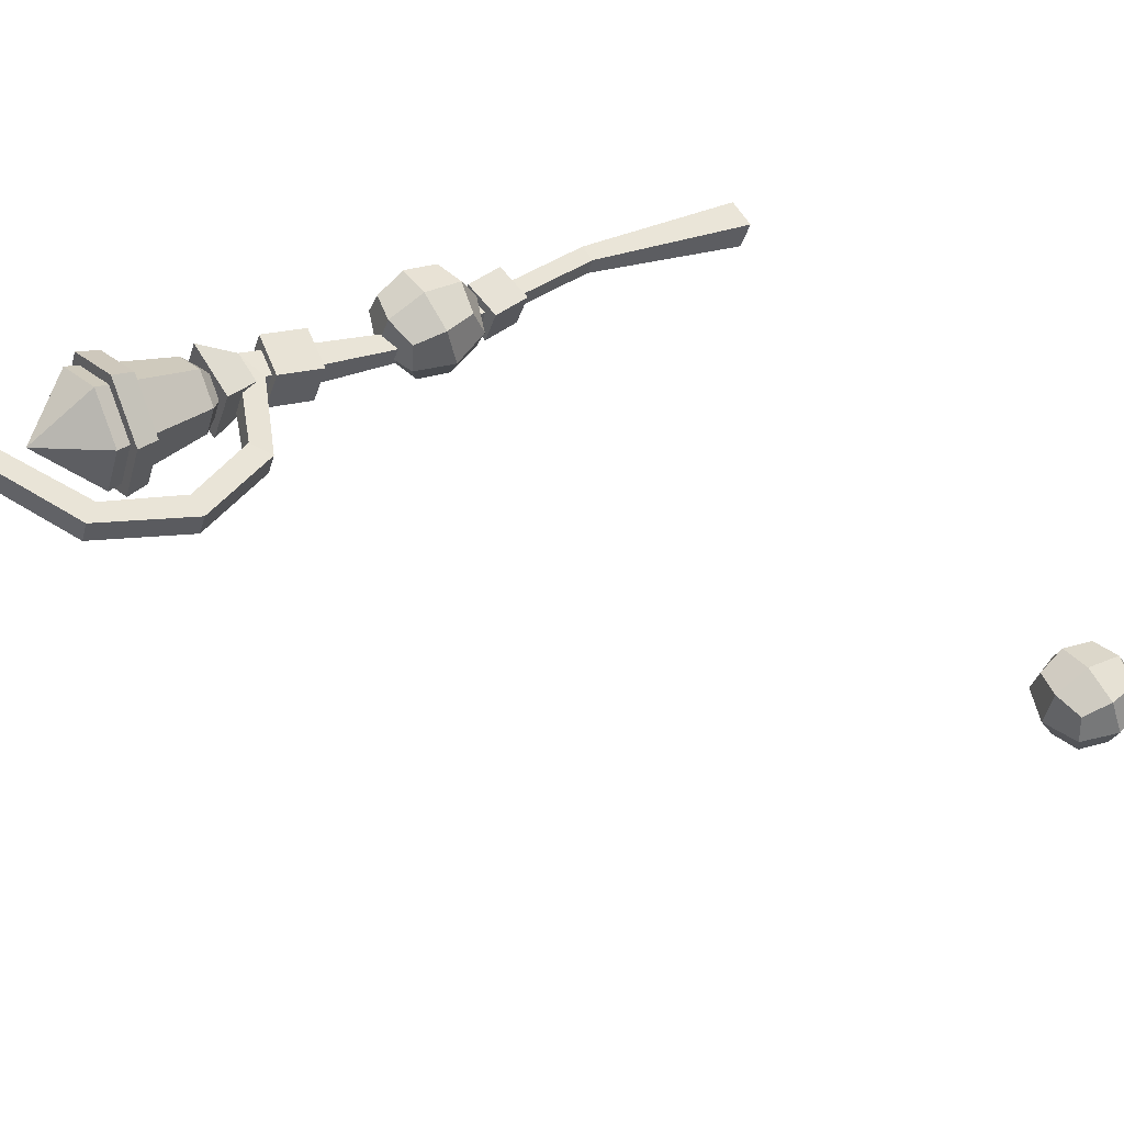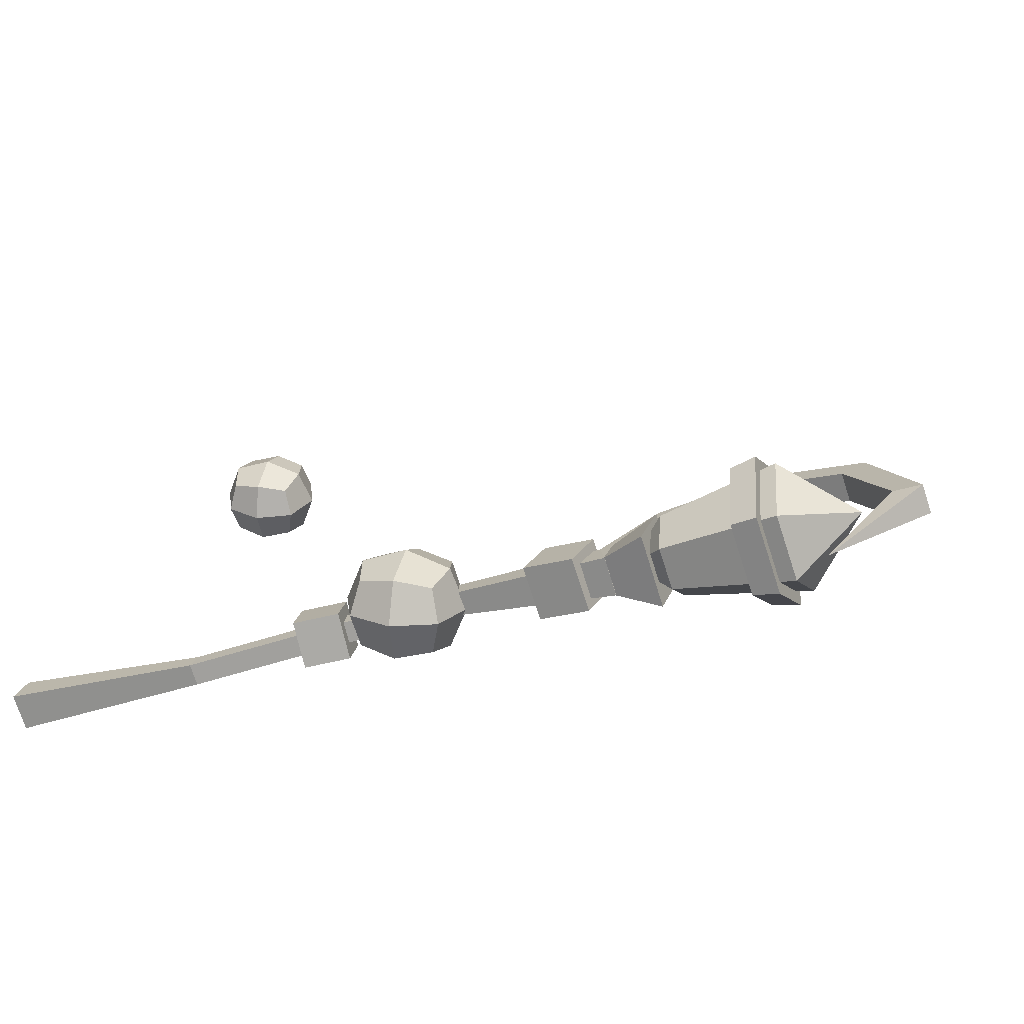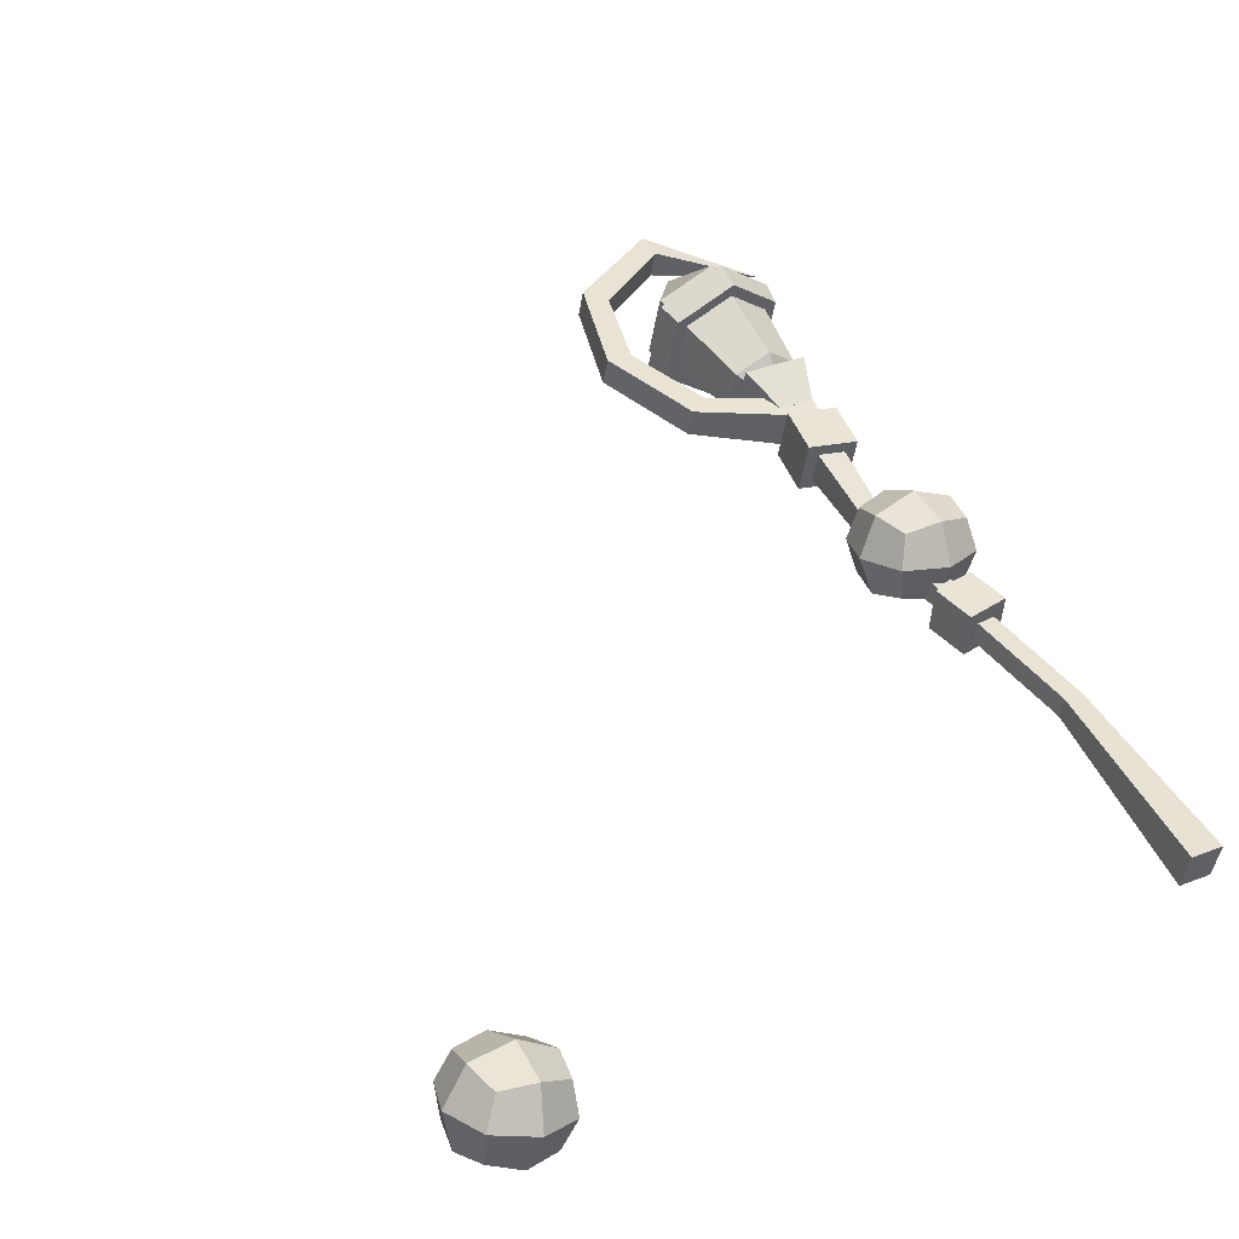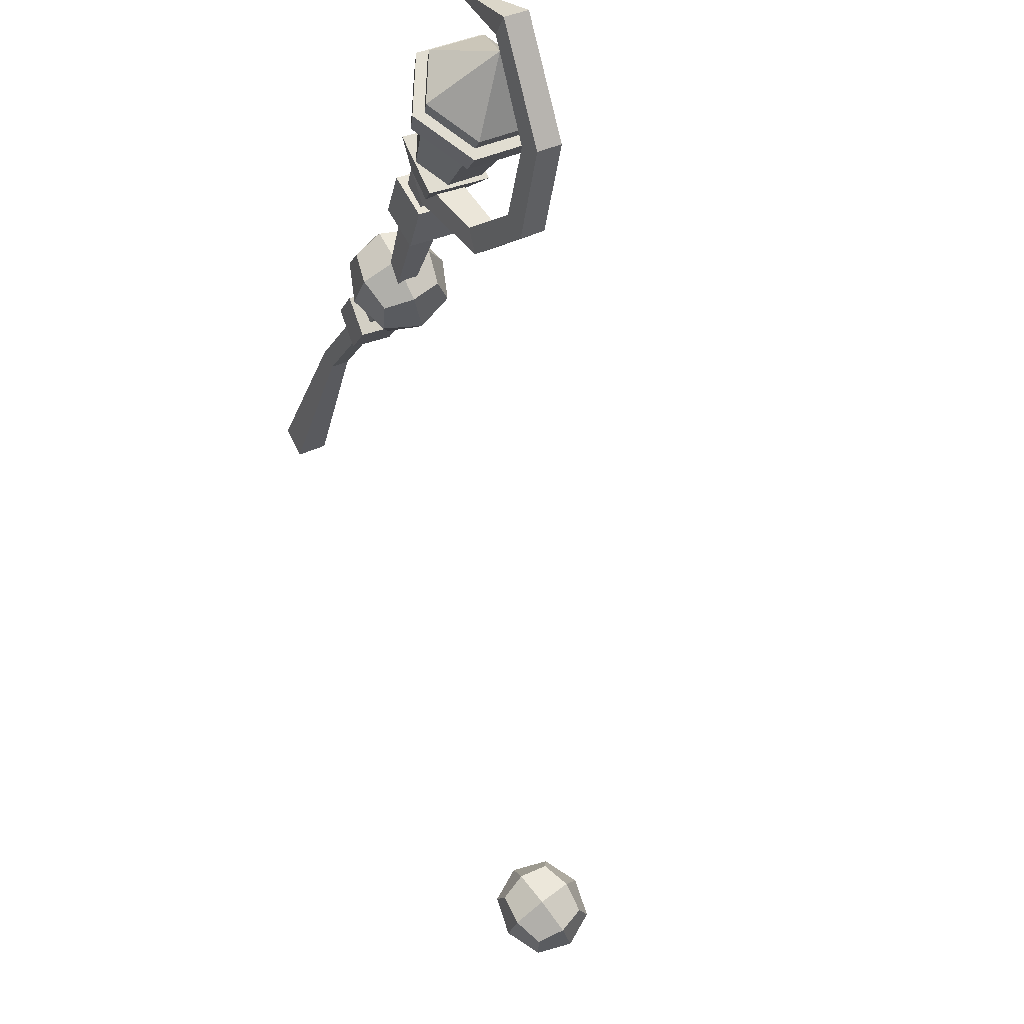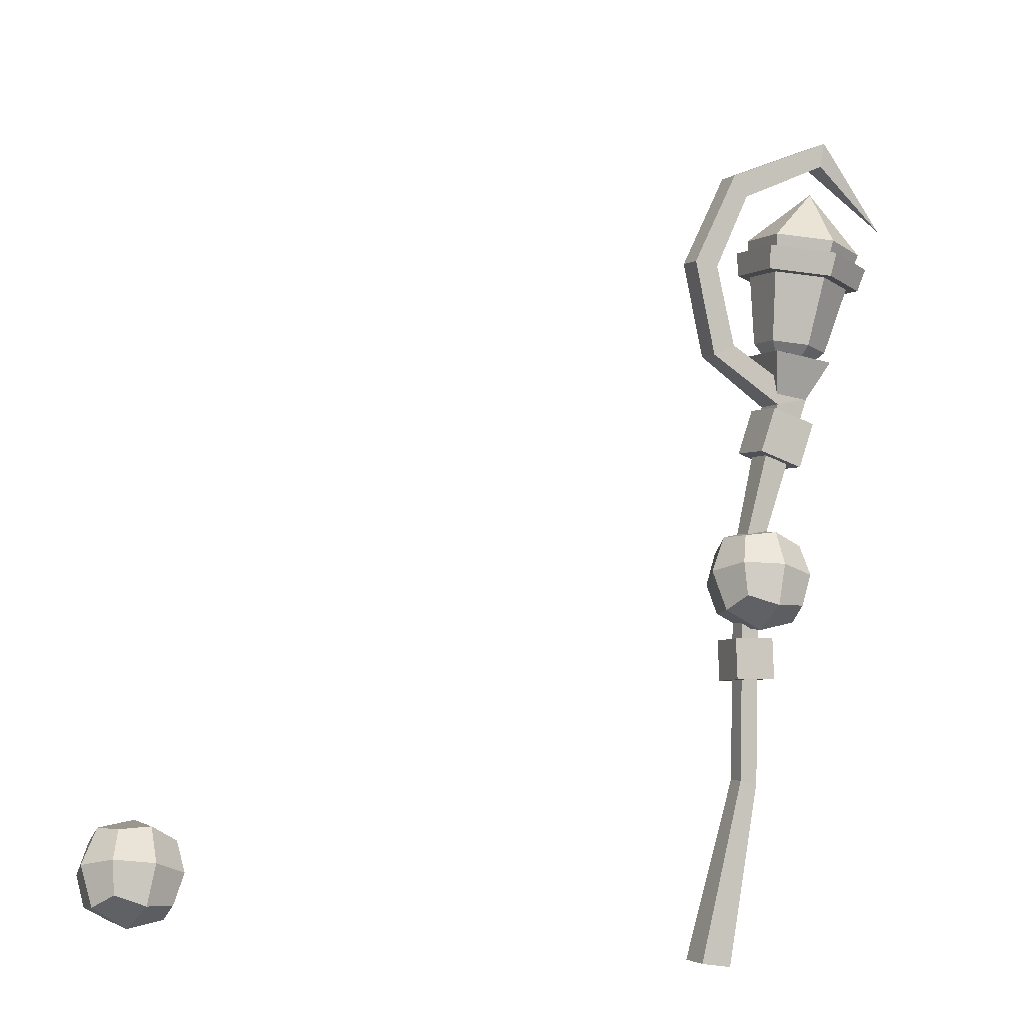
<metadata>
{"format":"obj","ext":"obj","renderer":"f3d","projection":"perspective","resolution":1024,"background":"white","views":[{"elev":62.9,"azim":57.6,"up":"+Y"},{"elev":19.9,"azim":-76.0,"up":"+Y"},{"elev":25.8,"azim":147.9,"up":"+Y"},{"elev":74.4,"azim":63.2,"up":"+Z"},{"elev":-23.1,"azim":153.0,"up":"+Z"}]}
</metadata>
<code>
o STICK.005_STICK.001
v -0.5012 0.592 0.04798
v -0.5012 0.5637 0.05751
v -0.4702 0.4601 -0.2167
v -0.4702 0.5085 -0.2331
v -0.5311 0.5637 0.05751
v -0.5213 0.4601 -0.2167
v -0.5311 0.592 0.04798
v -0.5213 0.5085 -0.2331
v -0.4719 0.7457 0.6382
v -0.3441 0.7716 0.6894
v -0.377 0.7786 0.7101
v -0.5222 0.7538 0.6545
v -0.3441 0.8091 0.6768
v -0.2874 0.8542 0.8107
v -0.2874 0.8167 0.8233
v -0.5196 0.8045 0.6377
v -0.377 0.816 0.6975
v -0.4692 0.7965 0.6214
v -0.3358 0.8656 0.9684
v -0.3628 0.8564 0.941
v -0.3269 0.8167 0.8233
v -0.3269 0.8542 0.8107
v -0.3628 0.8939 0.9284
v -0.4929 0.9201 1.006
v -0.4938 0.9328 1.044
v -0.3358 0.9031 0.9558
v -0.6321 0.8773 0.941
v -0.4938 0.8953 1.056
v -0.4929 0.8827 1.019
v -0.4491 0.7066 0.3879
v -0.4789 0.7066 0.3879
v -0.4789 0.6783 0.3974
v -0.4491 0.6783 0.3974
f 1 2 3 4
f 2 5 6 3
f 5 7 8 6
f 7 1 4 8
f 6 8 4 3
f 9 10 11 12
f 13 14 15 10
f 16 17 13 18
f 18 13 10 9
f 12 11 17 16
f 15 19 20 21
f 11 21 22 17
f 10 15 21 11
f 17 22 14 13
f 23 24 25 26
f 22 23 26 14
f 14 26 19 15
f 21 20 23 22
f 25 27 28
f 26 25 28 19
f 20 29 24 23
f 19 28 29 20
f 29 27 24
f 28 27 29
f 24 27 25
f 16 18 30 31
f 12 16 31 32
f 9 12 32 33
f 18 9 33 30
f 31 30 1 7
f 32 31 7 5
f 33 32 5 2
f 30 33 2 1
o STICK.002_Cube.001
v -0.5202 0.7083 0.5508
v -0.533 0.7325 0.6204
v -0.5311 0.8033 0.5962
v -0.5182 0.779 0.5265
v -0.4574 0.8056 0.609
v -0.4445 0.7814 0.5393
v -0.4593 0.7348 0.6332
v -0.4465 0.7106 0.5636
f 34 35 36 37
f 37 36 38 39
f 39 38 40 41
f 41 40 35 34
f 37 39 41 34
f 38 36 35 40
o STICK.003_Cube.001
v -0.5189 0.8041 0.6365
v -0.4654 0.8018 0.6373
v -0.4678 0.7512 0.6543
v -0.5213 0.7534 0.6536
v -0.5406 0.8473 0.6901
v -0.5451 0.7534 0.7217
v -0.446 0.7492 0.7231
v -0.4416 0.8431 0.6915
f 42 43 44 45
f 46 47 48 49
f 44 48 47 45
f 42 46 49 43
f 43 49 48 44
f 45 47 46 42
o STICK.004_Cube.001
v -0.5289 0.6056 0.2181
v -0.5183 0.6219 0.2804
v -0.5129 0.6846 0.2631
v -0.5234 0.6683 0.2008
v -0.4486 0.6766 0.2543
v -0.4592 0.6603 0.192
v -0.4541 0.6139 0.2716
v -0.4647 0.5976 0.2093
f 50 51 52 53
f 53 52 54 55
f 55 54 56 57
f 57 56 51 50
f 53 55 57 50
f 54 52 51 56
o WIRST.001_WIRST.003
v -0.5334 0.6504 0.404
v -0.5446 0.6973 0.4152
v -0.5681 0.6973 0.3529
v -0.5446 0.6401 0.3529
v -0.5334 0.7441 0.404
v -0.5446 0.7544 0.3529
v -0.5334 0.7441 0.3017
v -0.5446 0.6973 0.2905
v -0.5334 0.6504 0.3017
v -0.4822 0.6973 0.267
v -0.4822 0.6401 0.2905
v -0.4822 0.7544 0.2905
v -0.4311 0.7441 0.3017
v -0.4199 0.6973 0.2905
v -0.4311 0.6504 0.3017
v -0.3964 0.6973 0.3529
v -0.4199 0.6401 0.3529
v -0.4199 0.7544 0.3529
v -0.4311 0.7441 0.404
v -0.4199 0.6973 0.4152
v -0.4311 0.6504 0.404
v -0.4822 0.6973 0.4388
v -0.4822 0.6401 0.4152
v -0.4822 0.7544 0.4152
v -0.4822 0.6186 0.3529
v -0.4822 0.7759 0.3529
f 58 59 60 61
f 59 62 63 60
f 60 63 64 65
f 61 60 65 66
f 66 65 67 68
f 65 64 69 67
f 67 69 70 71
f 68 67 71 72
f 72 71 73 74
f 71 70 75 73
f 73 75 76 77
f 74 73 77 78
f 78 77 79 80
f 77 76 81 79
f 79 81 62 59
f 80 79 59 58
f 66 68 82 61
f 68 72 74 82
f 82 74 78 80
f 61 82 80 58
f 70 69 83 75
f 69 64 63 83
f 83 63 62 81
f 75 83 81 76
o WIRST_WIRST.002
v 0.4247 0.4297 -0.1431
v 0.4062 0.4704 -0.1323
v 0.3851 0.4669 -0.1902
v 0.4165 0.4188 -0.1906
v 0.4082 0.5153 -0.1422
v 0.3963 0.5232 -0.1896
v 0.4085 0.5163 -0.237
v 0.4066 0.4717 -0.2479
v 0.425 0.4307 -0.2379
v 0.4633 0.4828 -0.2694
v 0.4733 0.4304 -0.2481
v 0.4531 0.5348 -0.2471
v 0.5013 0.5343 -0.2365
v 0.5198 0.4935 -0.2473
v 0.5179 0.4486 -0.2374
v 0.541 0.497 -0.1894
v 0.5297 0.4407 -0.19
v 0.5095 0.5451 -0.189
v 0.501 0.5332 -0.1417
v 0.5194 0.4923 -0.1317
v 0.5176 0.4476 -0.1426
v 0.4628 0.4811 -0.1102
v 0.4729 0.4291 -0.1325
v 0.4527 0.5335 -0.1315
v 0.4769 0.4101 -0.1905
v 0.4491 0.5539 -0.1891
f 84 85 86 87
f 85 88 89 86
f 86 89 90 91
f 87 86 91 92
f 92 91 93 94
f 91 90 95 93
f 93 95 96 97
f 94 93 97 98
f 98 97 99 100
f 97 96 101 99
f 99 101 102 103
f 100 99 103 104
f 104 103 105 106
f 103 102 107 105
f 105 107 88 85
f 106 105 85 84
f 92 94 108 87
f 94 98 100 108
f 108 100 104 106
f 87 108 106 84
f 96 95 109 101
f 95 90 89 109
f 109 89 88 107
f 101 109 107 102
o STICK_Cylinder.001
v -0.4912 0.9448 0.8547
v -0.4912 0.8878 0.9691
v -0.4128 0.9019 0.8692
v -0.4128 0.816 0.8981
v -0.4912 0.7731 0.9126
v -0.5697 0.816 0.8981
v -0.5697 0.9019 0.8692
v -0.4419 0.7776 0.7329
v -0.4917 0.7504 0.7421
v -0.4912 0.7858 0.6667
v -0.5415 0.8321 0.7145
v -0.4917 0.8593 0.7054
v -0.5415 0.7776 0.7329
v -0.4419 0.8321 0.7145
f 110 111 112
f 112 111 113
f 113 111 114
f 114 111 115
f 115 111 116
f 116 111 110
f 117 118 119
f 120 116 110 121
f 122 115 116 120
f 118 114 115 122
f 117 113 114 118
f 123 112 113 117
f 121 110 112 123
f 123 117 119
f 120 121 119
f 121 123 119
f 122 120 119
f 118 122 119
o STICK.001_Cylinder.001
v -0.3996 0.9018 0.8452
v -0.3996 0.9018 0.8452
v -0.3996 0.8016 0.879
v -0.3996 0.8016 0.879
v -0.4912 0.7514 0.8959
v -0.4912 0.7514 0.8959
v -0.5829 0.8016 0.879
v -0.5829 0.8016 0.879
v -0.5829 0.9018 0.8452
v -0.5829 0.9018 0.8452
v -0.4912 0.952 0.8283
v -0.4912 0.952 0.8283
v -0.4912 0.7514 0.8959
v -0.5829 0.8016 0.879
v -0.5829 0.8016 0.879
v -0.5829 0.9018 0.8452
v -0.5829 0.9018 0.8452
v -0.4912 0.952 0.8283
v -0.3996 0.9018 0.8452
v -0.3996 0.8016 0.879
v -0.5829 0.9018 0.8452
v -0.4912 0.952 0.8283
v -0.4912 0.952 0.8283
v -0.3996 0.9018 0.8452
v -0.3996 0.8016 0.879
v -0.4912 0.7514 0.8959
v -0.3996 0.8016 0.879
v -0.3996 0.8016 0.879
v -0.4912 0.7514 0.8959
v -0.4912 0.7514 0.8959
v -0.3996 0.9018 0.8452
v -0.5829 0.8016 0.879
v -0.5829 0.9018 0.8452
v -0.5829 0.8016 0.879
v -0.3996 0.9018 0.8452
v -0.4912 0.952 0.8283
v -0.3996 0.8016 0.879
v -0.4912 0.7514 0.8959
v -0.4912 0.7473 0.8584
v -0.4066 0.7936 0.8428
v -0.4912 0.952 0.8283
v -0.3996 0.9018 0.8452
v -0.4066 0.8862 0.8115
v -0.4912 0.9326 0.7959
v -0.5829 0.9018 0.8452
v -0.5759 0.8862 0.8115
v -0.5829 0.8016 0.879
v -0.5759 0.7936 0.8428
v -0.4066 0.7936 0.8428
v -0.4066 0.8862 0.8115
v -0.5759 0.7936 0.8428
v -0.4912 0.7473 0.8584
v -0.4912 0.9326 0.7959
v -0.5759 0.8862 0.8115
v -0.5759 0.7936 0.8428
v -0.4912 0.7473 0.8584
v -0.5759 0.8862 0.8115
v -0.5759 0.8862 0.8115
v -0.5759 0.7936 0.8428
v -0.4912 0.9326 0.7959
v -0.4066 0.8862 0.8115
v -0.4066 0.7936 0.8428
v -0.4912 0.9326 0.7959
v -0.4912 0.9326 0.7959
v -0.5759 0.8862 0.8115
v -0.4066 0.7936 0.8428
v -0.4066 0.8862 0.8115
v -0.4912 0.7473 0.8584
v -0.4066 0.7936 0.8428
v -0.4912 0.7473 0.8584
v -0.4912 0.7473 0.8584
v -0.4066 0.7936 0.8428
v -0.4066 0.8862 0.8115
v -0.5759 0.7936 0.8428
v -0.5759 0.8862 0.8115
v -0.4912 0.9326 0.7959
v -0.4066 0.8862 0.8115
v -0.5759 0.7936 0.8428
f 124 125 126 127
f 128 129 130 131
f 132 133 134 135
f 135 134 125 124
f 127 126 129 128
f 131 130 133 132
f 129 136 137 130
f 137 138 139 140
f 133 140 141 134
f 134 141 142 125
f 126 143 136 129
f 130 137 140 133
f 125 142 143 126
f 139 144 145 146
f 142 147 148 143
f 136 149 138 137
f 140 139 146 141
f 141 146 147 142
f 143 148 149 136
f 150 151 152 153
f 146 145 154 147
f 148 150 153 149
f 138 155 144 139
f 147 154 150 148
f 149 153 155 138
f 156 157 152 151 158 159
f 155 157 156 144
f 154 158 151 150
f 153 152 157 155
f 144 156 159 145
f 145 159 158 154
f 160 161 162 163
f 164 165 166 167
f 168 164 167 169
f 161 170 171 162
f 165 160 163 166
f 170 168 169 171
f 131 132 168 170
f 124 127 160 165
f 128 131 170 161
f 132 135 164 168
f 135 124 165 164
f 127 128 161 160
f 166 163 172 173
f 162 171 174 175
f 169 167 176 177
f 167 166 173 176
f 163 162 175 172
f 171 169 177 174
f 175 174 178 179
f 178 180 181 182
f 177 176 183 180
f 176 173 184 183
f 172 175 179 185
f 174 177 180 178
f 173 172 185 184
f 181 186 187 188
f 184 185 189 190
f 179 178 182 191
f 180 183 186 181
f 183 184 190 186
f 185 179 191 189
f 192 193 194 195
f 186 190 196 187
f 189 191 193 192
f 182 181 188 197
f 190 189 192 196
f 191 182 197 193
f 198 199 200 195 194 201
f 197 188 198 201
f 196 192 195 200
f 193 197 201 194
f 188 187 199 198
f 187 196 200 199

</code>
